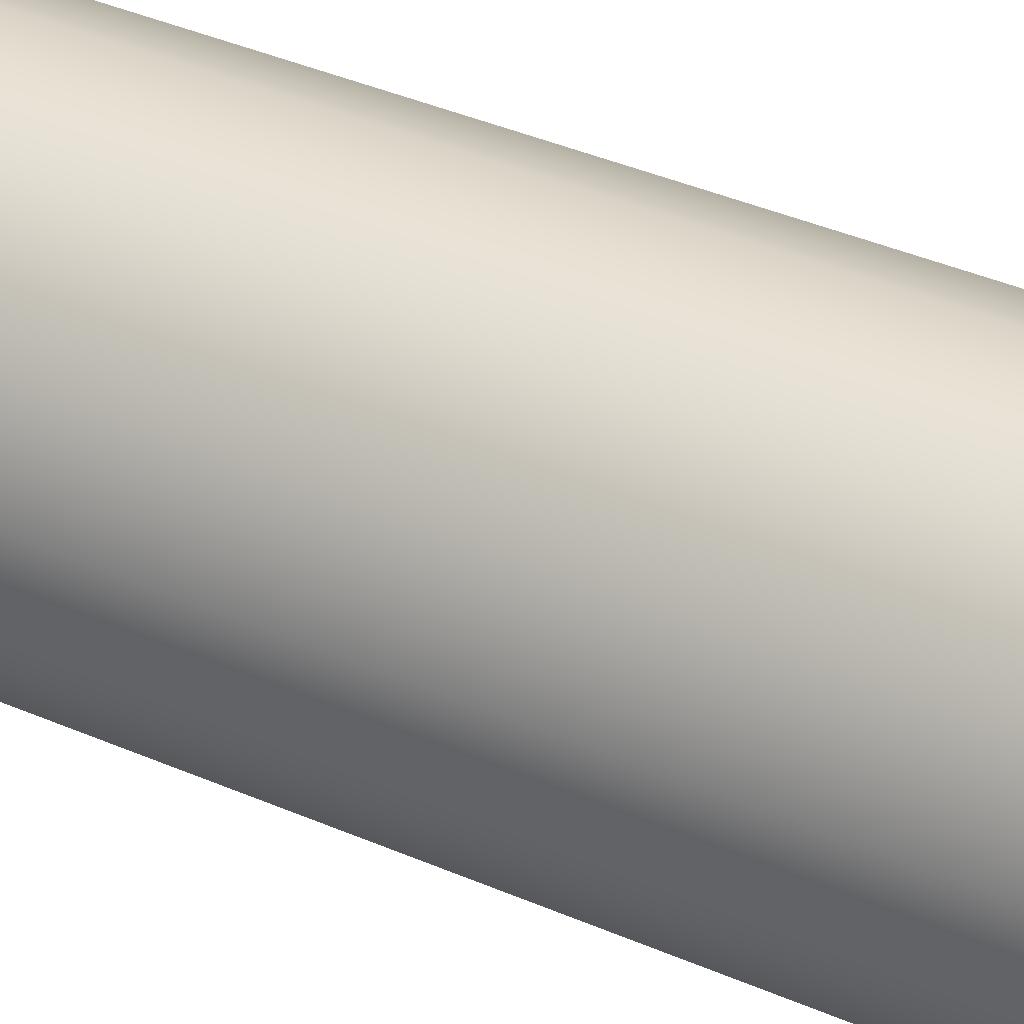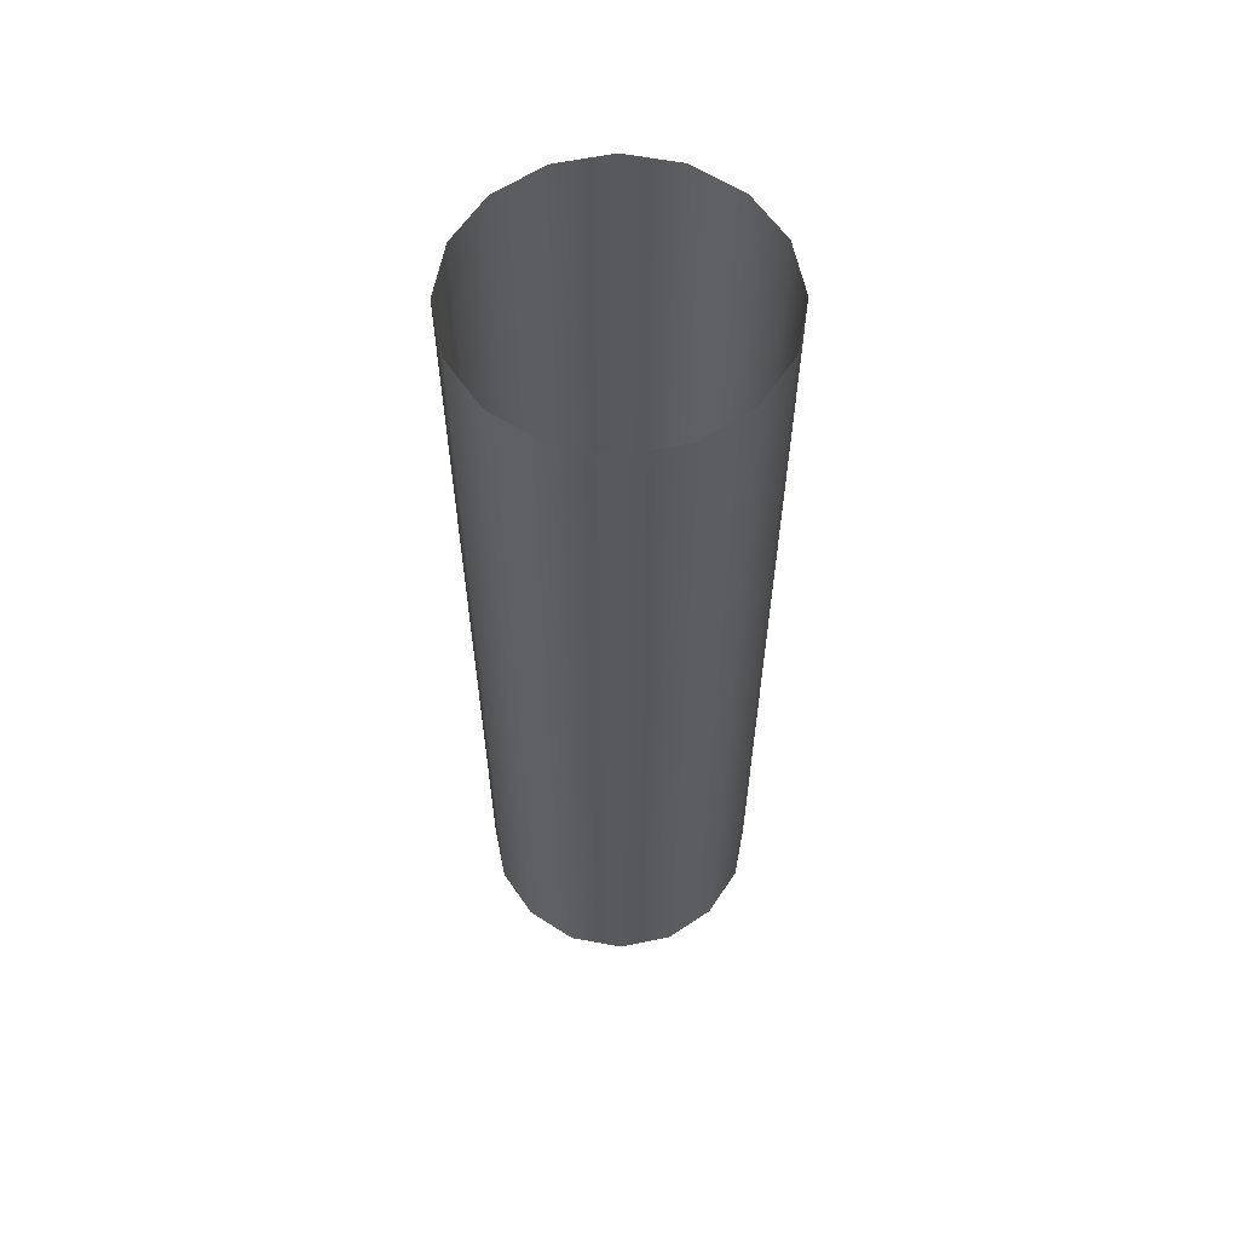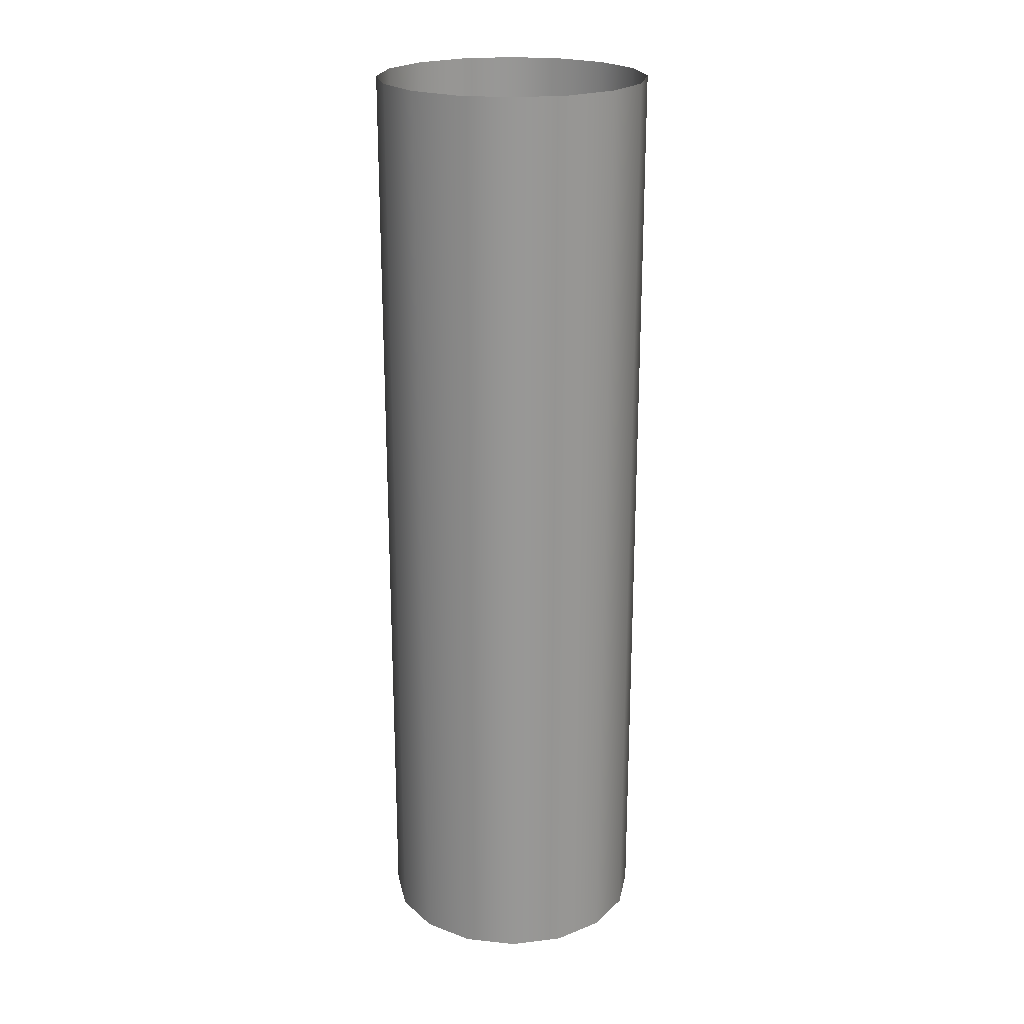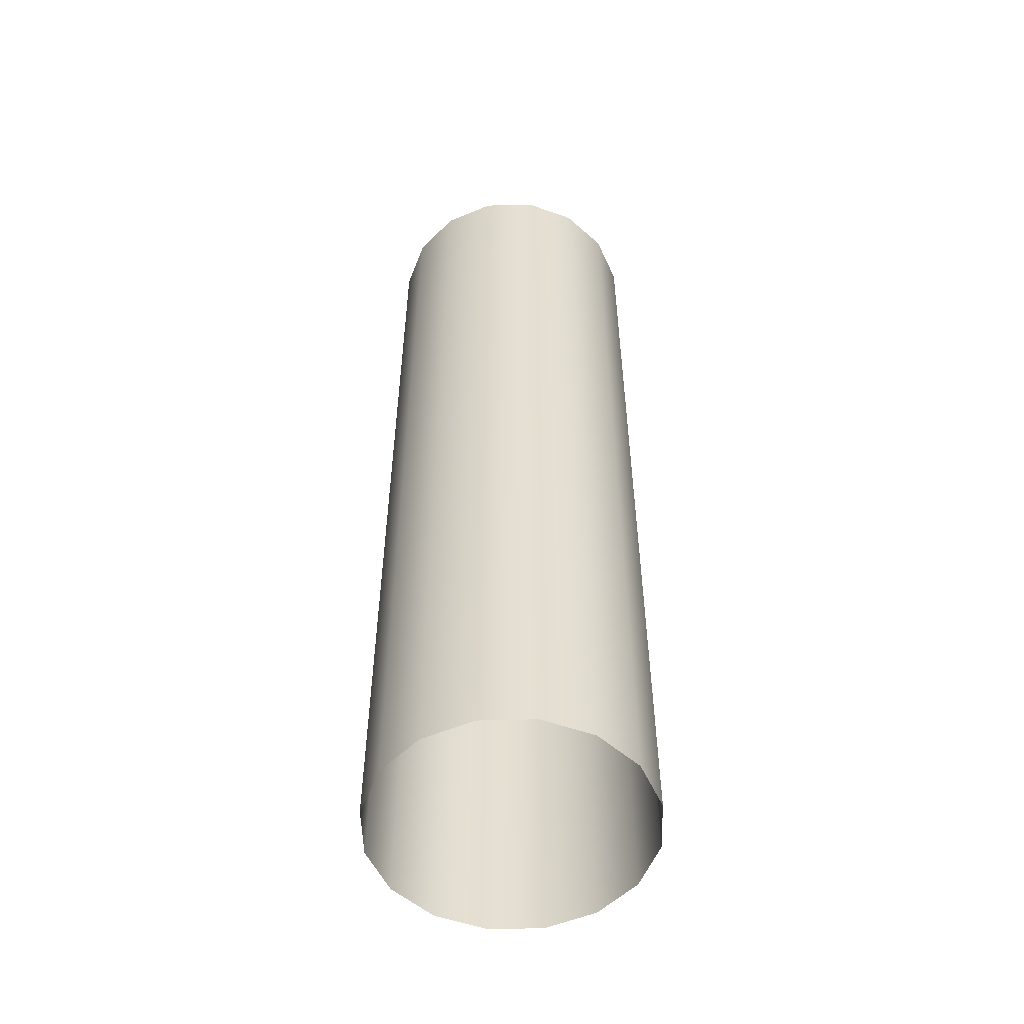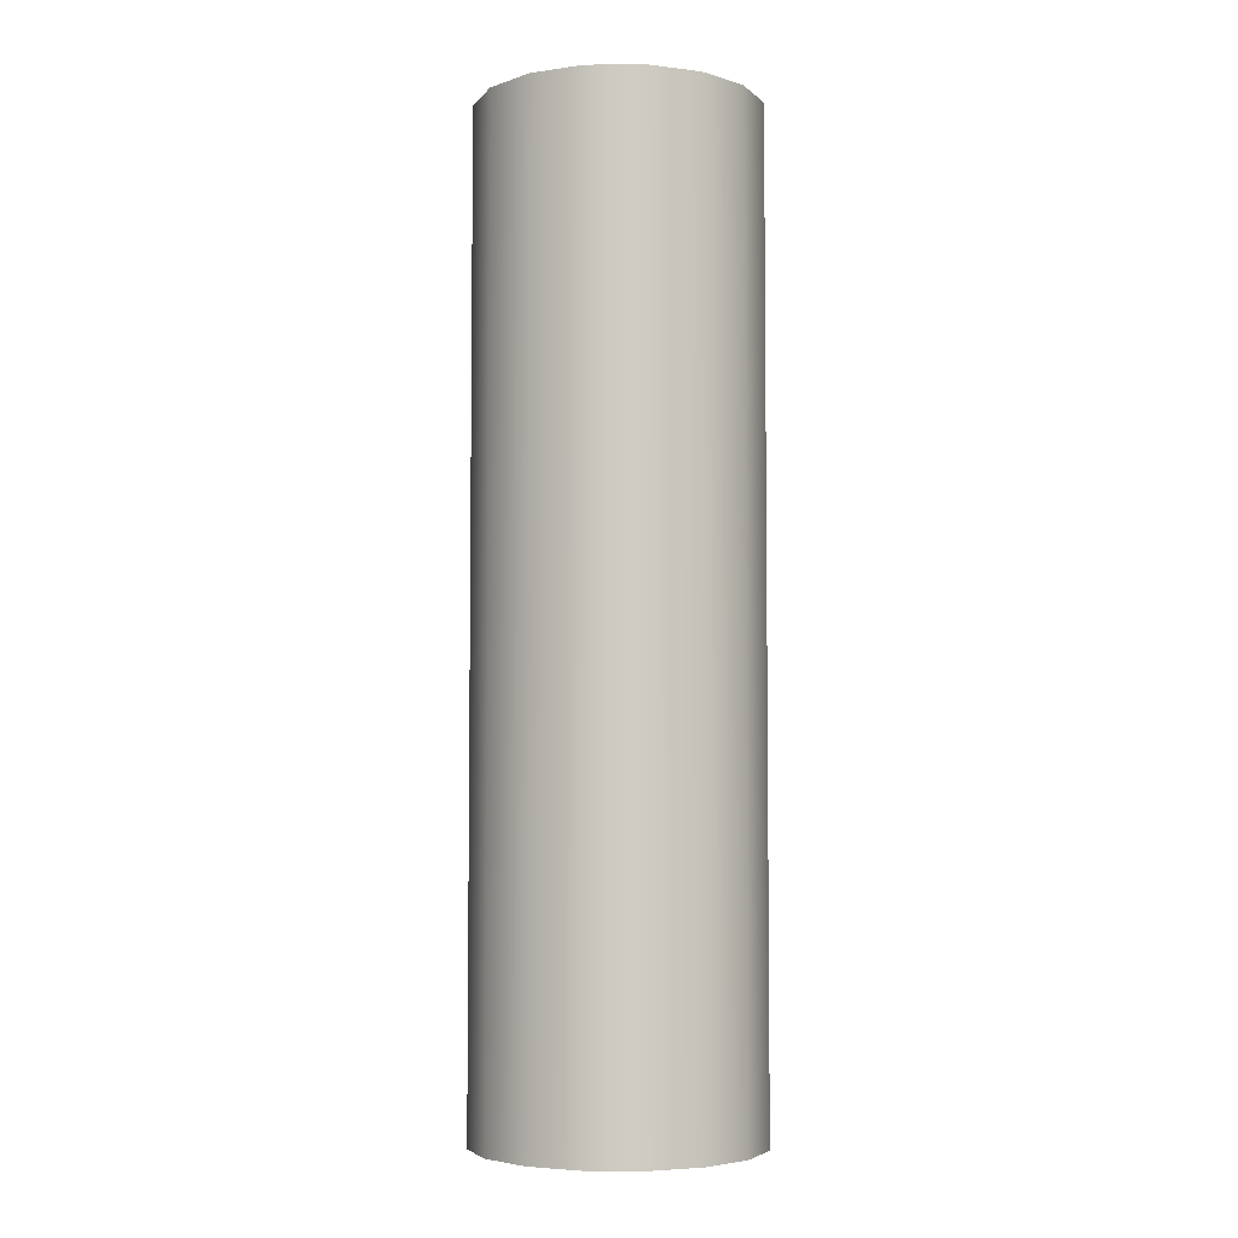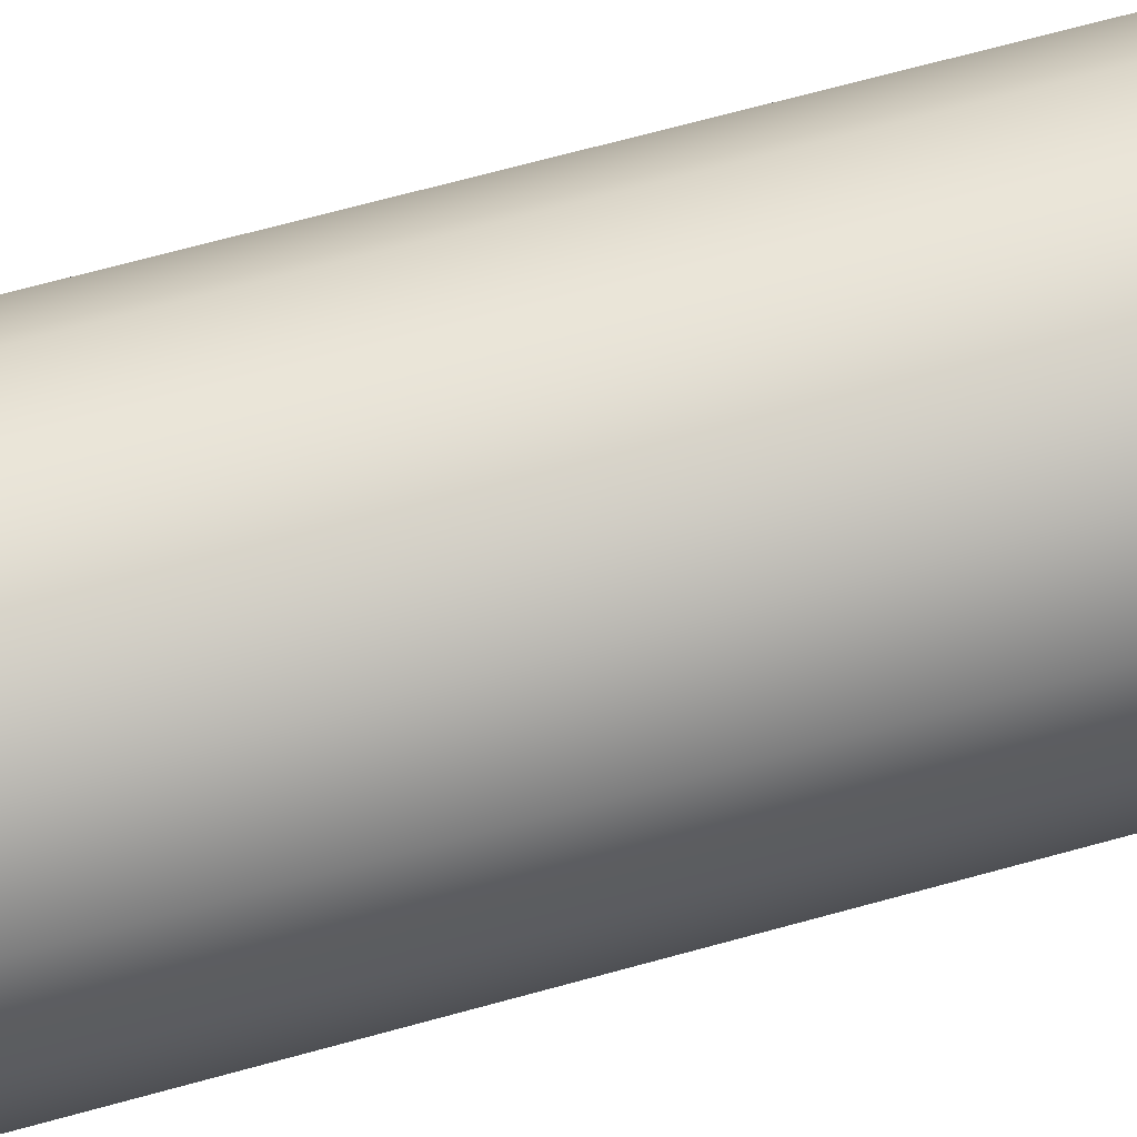
<metadata>
{"format":"obj","ext":"obj","renderer":"f3d","projection":"perspective","resolution":1024,"background":"white","views":[{"elev":36.9,"azim":-60.2,"up":"+Z"},{"elev":60.6,"azim":-124.2,"up":"+Y"},{"elev":22.0,"azim":145.6,"up":"+Y"},{"elev":-53.2,"azim":-178.4,"up":"+Y"},{"elev":-4.7,"azim":-155.9,"up":"+Y"},{"elev":65.9,"azim":74.3,"up":"+Z"}]}
</metadata>
<code>
v  -0.2551 4.53 1.283
v  -0.7265 4.53 1.087
v  -0.7265 -4.53 1.087
v  -0.2551 -4.53 1.283
v  -1.087 4.53 0.7265
v  -1.087 -4.53 0.7265
v  -1.283 4.53 0.2551
v  -1.283 -4.53 0.2551
v  -1.283 4.53 -0.2551
v  -1.087 4.53 -0.7265
v  -1.087 -4.53 -0.7265
v  -1.283 -4.53 -0.2551
v  -0.7265 4.53 -1.087
v  -0.7265 -4.53 -1.087
v  -0.2551 4.53 -1.283
v  -0.2551 -4.53 -1.283
v  0.2551 4.53 -1.283
v  0.7265 4.53 -1.087
v  0.7265 -4.53 -1.087
v  0.2551 -4.53 -1.283
v  1.087 4.53 -0.7265
v  1.087 -4.53 -0.7265
v  1.283 4.53 -0.2551
v  1.283 -4.53 -0.2551
v  1.283 4.53 0.2551
v  1.087 4.53 0.7265
v  1.087 -4.53 0.7265
v  1.283 -4.53 0.2551
v  0.7265 4.53 1.087
v  0.7265 -4.53 1.087
v  0.2551 4.53 1.283
v  0.2551 -4.53 1.283
g SM_Inj_Prt_001
f 1 2 3
f 3 4 1
f 2 5 6
f 6 3 2
f 5 7 8
f 8 6 5
f 9 10 11
f 11 12 9
f 10 13 14
f 14 11 10
f 13 15 16
f 16 14 13
f 17 18 19
f 19 20 17
f 18 21 22
f 22 19 18
f 21 23 24
f 24 22 21
f 25 26 27
f 27 28 25
f 26 29 30
f 30 27 26
f 29 31 32
f 32 30 29
f 31 1 4
f 4 32 31
f 7 9 12
f 12 8 7
f 15 17 20
f 20 16 15
f 23 25 28
f 28 24 23

</code>
